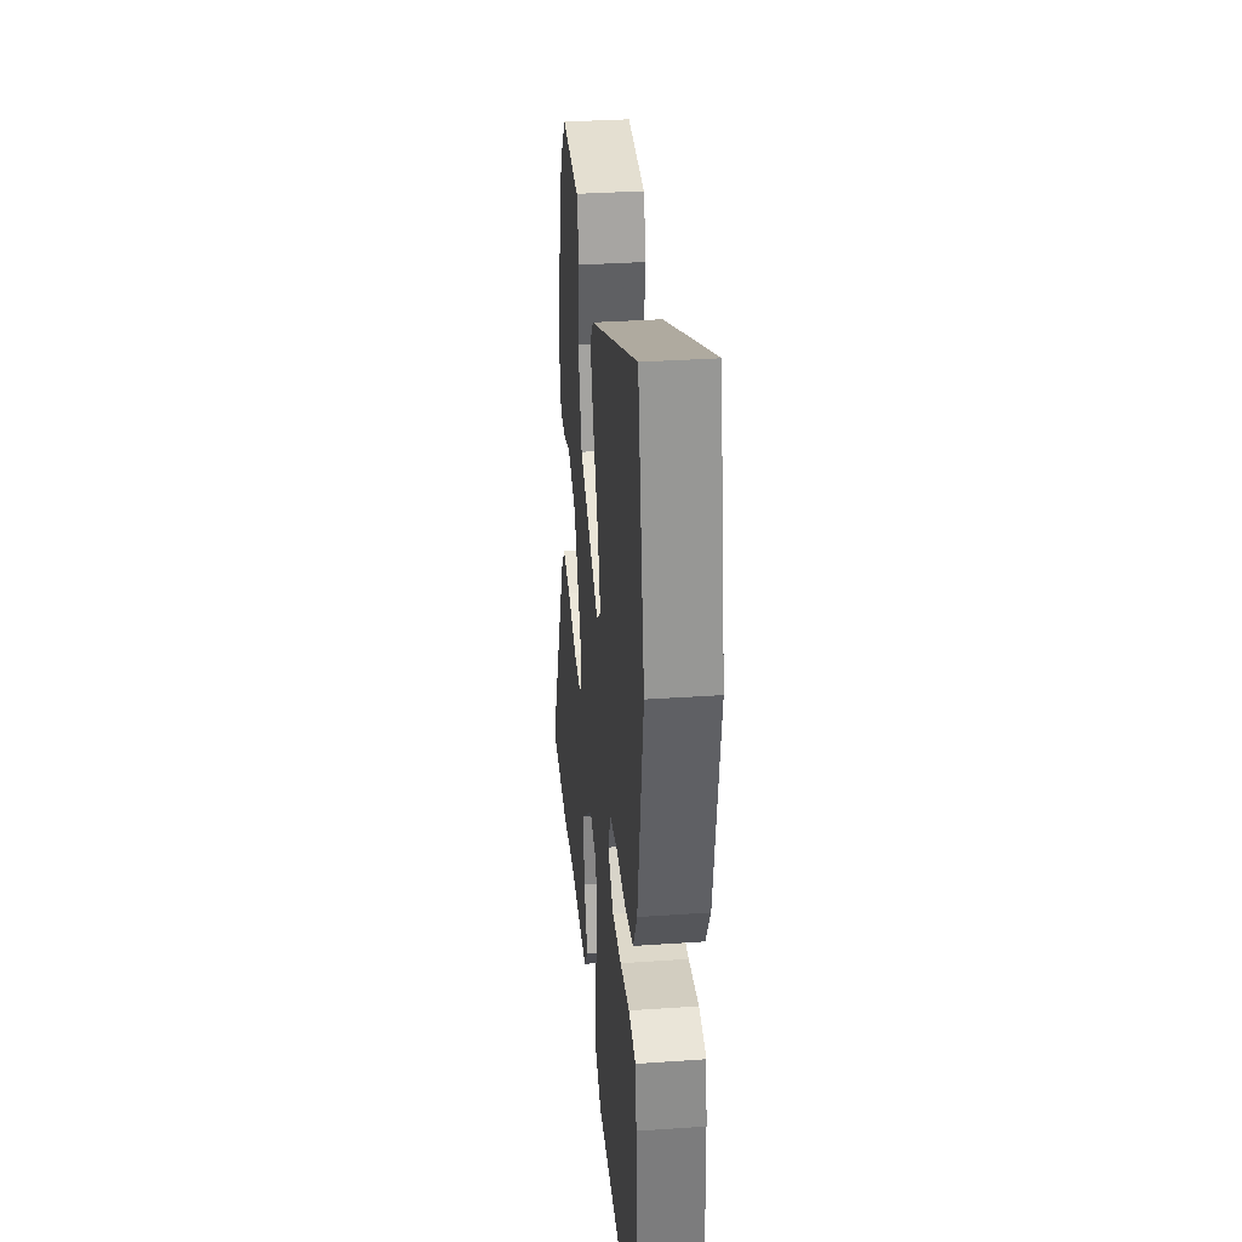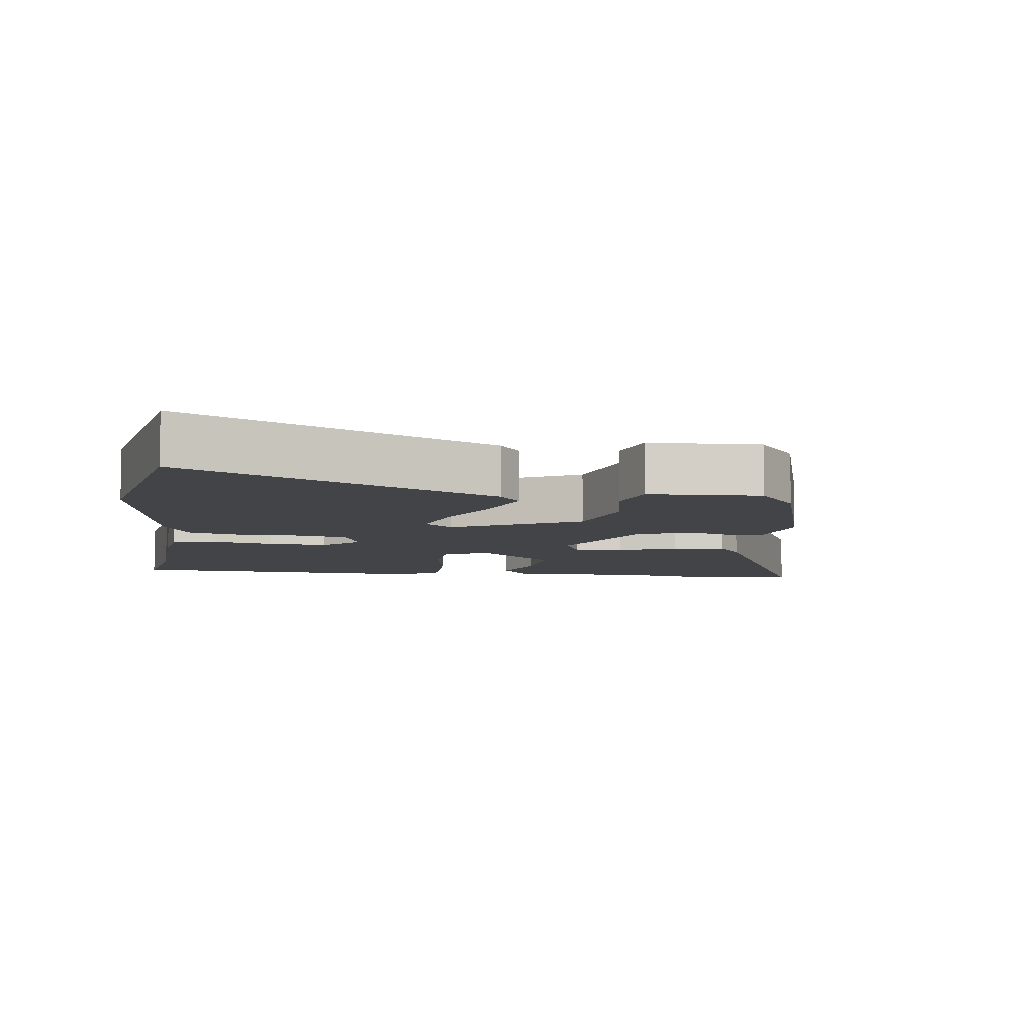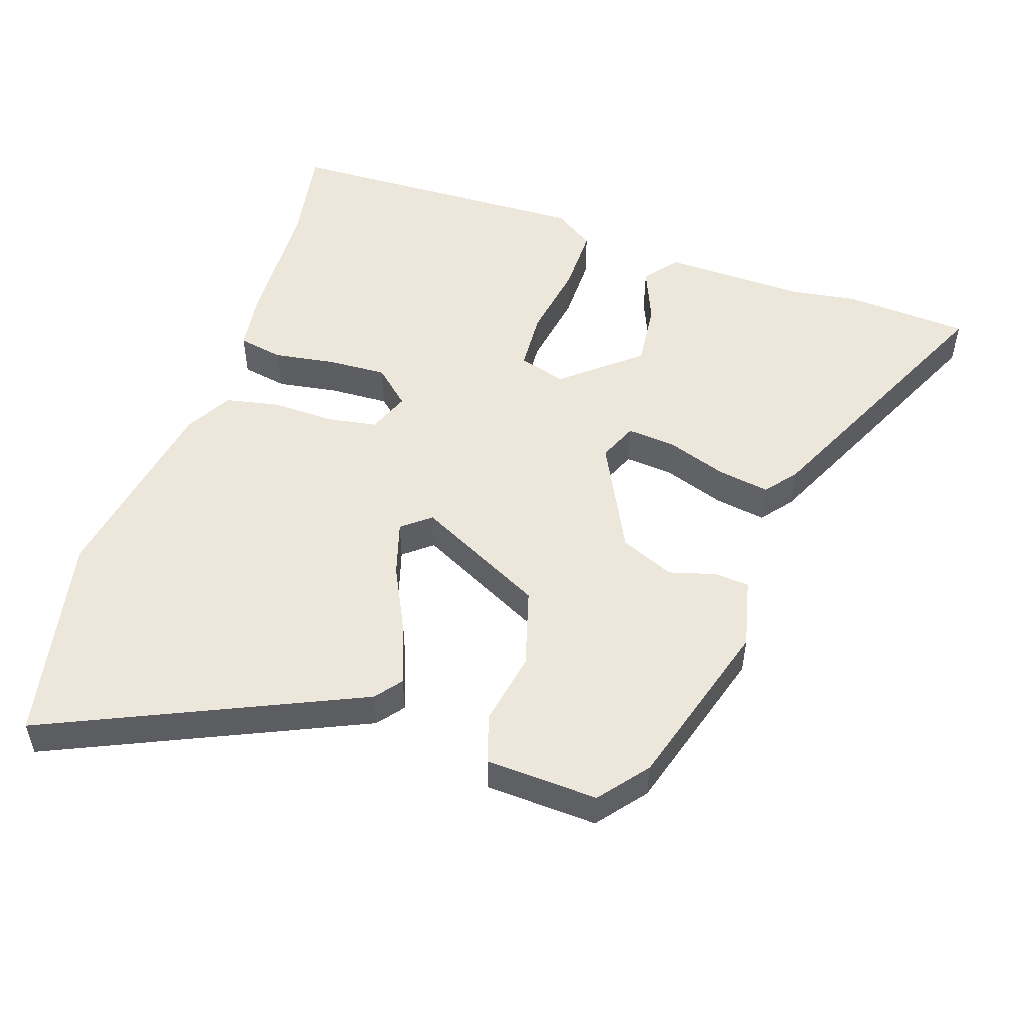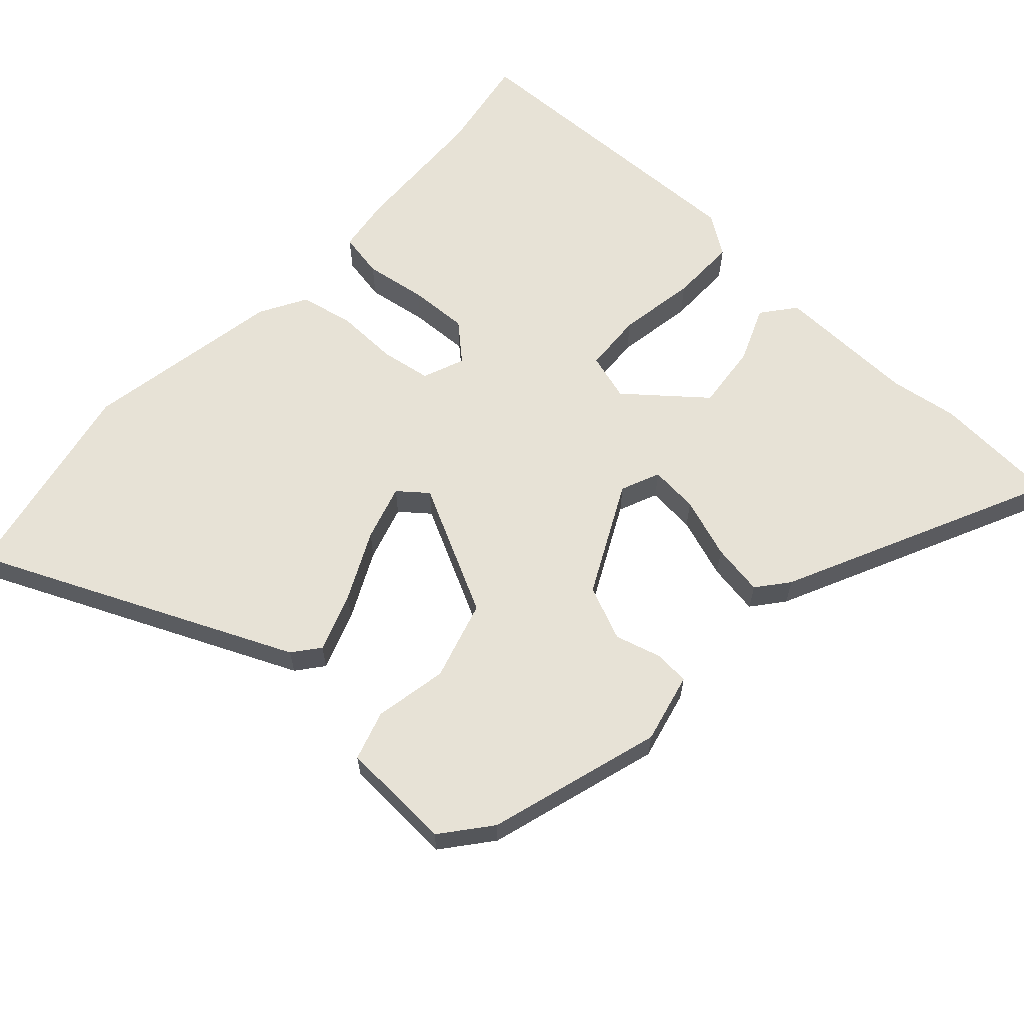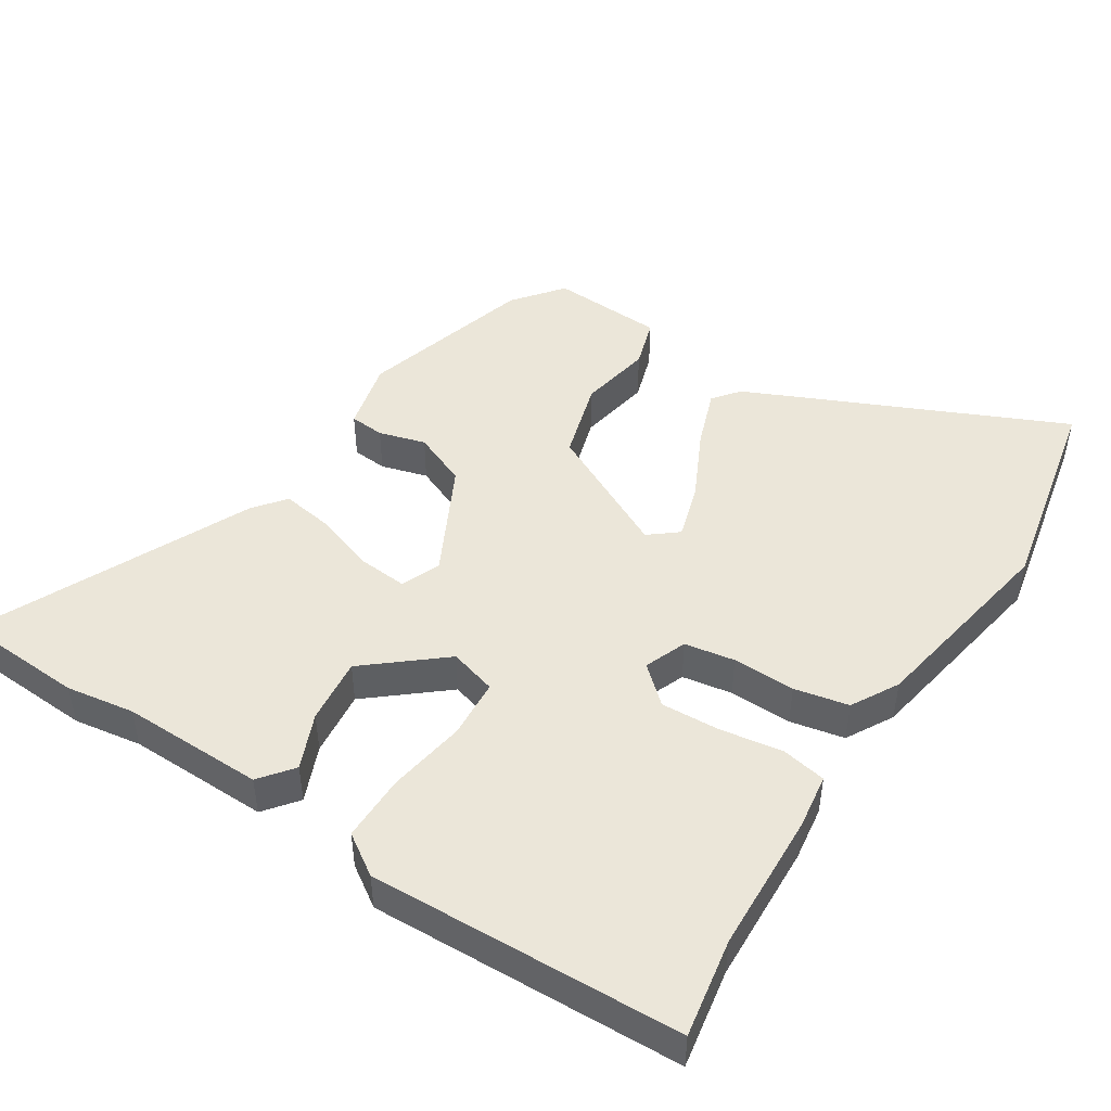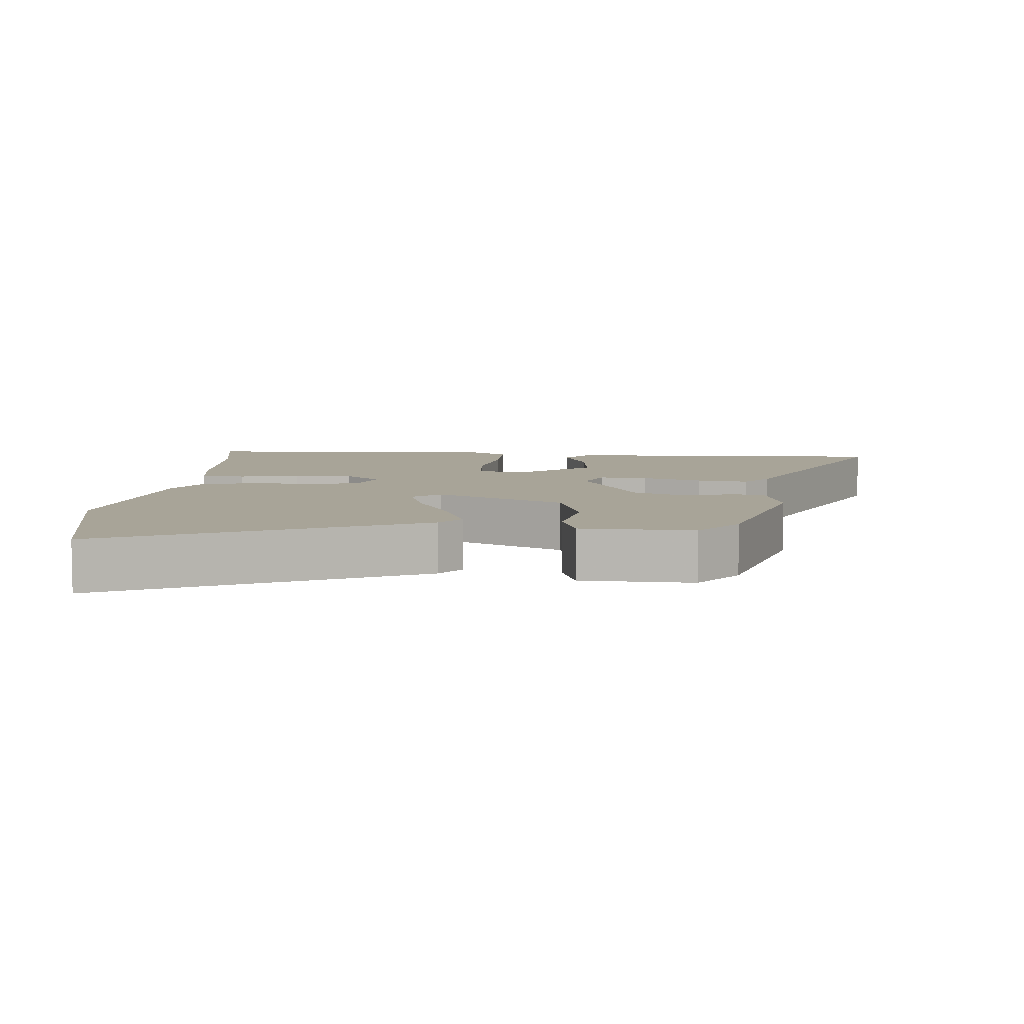
<metadata>
{"format":"obj","ext":"obj","renderer":"f3d","projection":"perspective","resolution":1024,"background":"white","views":[{"elev":33.8,"azim":-95.4,"up":"+Z"},{"elev":-7.7,"azim":-7.9,"up":"+Y"},{"elev":51.8,"azim":18.5,"up":"+Y"},{"elev":63.0,"azim":42.6,"up":"+Y"},{"elev":47.2,"azim":-147.5,"up":"+Y"},{"elev":7.0,"azim":4.0,"up":"+Y"}]}
</metadata>
<code>
v -0.503 0.07 -0.516
v -0.479 0.07 -0.375
v -0.471 0.07 -0.173
v -0.46 0.07 -0.094
v -0.395 0.07 -0.082
v -0.306 0.07 -0.096
v -0.221 0.07 -0.1
v -0.169 0.07 -0.053
v -0.193 0.07 0.007
v -0.265 0.07 0.019
v -0.355 0.07 0.017
v -0.433 0.07 0.033
v -0.471 0.07 0.1
v -0.523 0.07 0.387
v -0.462 0.07 0.688
v -0.012 0.07 0.486
v 0.018 0.07 0.448
v -0.012 0.07 0.364
v -0.06 0.07 0.266
v -0.084 0.07 0.186
v -0.043 0.07 0.153
v 0.142 0.07 0.246
v 0.175 0.07 0.36
v 0.155 0.07 0.465
v 0.177 0.07 0.536
v 0.339 0.07 0.544
v 0.395 0.07 0.474
v 0.469 0.07 0.225
v 0.445 0.07 0.124
v 0.395 0.07 0.12
v 0.328 0.07 0.139
v 0.25 0.07 0.106
v 0.17 0.07 -0.053
v 0.194 0.07 -0.109
v 0.264 0.07 -0.103
v 0.351 0.07 -0.073
v 0.426 0.07 -0.061
v 0.462 0.07 -0.106
v 0.643 0.07 -0.491
v 0.462 0.07 -0.502
v 0.364 0.07 -0.487
v 0.16 0.07 -0.491
v 0.122 0.07 -0.443
v 0.155 0.07 -0.363
v 0.165 0.07 -0.268
v 0.056 0.07 -0.178
v -0.012 0.07 -0.198
v -0.017 0.07 -0.284
v 0.002 0.07 -0.396
v 0.003 0.07 -0.492
v -0.055 0.07 -0.531
v -0.503 0 -0.516
v -0.479 0 -0.375
v -0.471 0 -0.173
v -0.46 0 -0.094
v -0.395 0 -0.082
v -0.306 0 -0.096
v -0.221 0 -0.1
v -0.169 0 -0.053
v -0.193 0 0.007
v -0.265 0 0.019
v -0.355 0 0.017
v -0.433 0 0.033
v -0.471 0 0.1
v -0.523 0 0.387
v -0.462 0 0.688
v -0.012 0 0.486
v 0.018 0 0.448
v -0.012 0 0.364
v -0.06 0 0.266
v -0.084 0 0.186
v -0.043 0 0.153
v 0.142 0 0.246
v 0.175 0 0.36
v 0.155 0 0.465
v 0.177 0 0.536
v 0.339 0 0.544
v 0.395 0 0.474
v 0.469 0 0.225
v 0.445 0 0.124
v 0.395 0 0.12
v 0.328 0 0.139
v 0.25 0 0.106
v 0.17 0 -0.053
v 0.194 0 -0.109
v 0.264 0 -0.103
v 0.351 0 -0.073
v 0.426 0 -0.061
v 0.462 0 -0.106
v 0.643 0 -0.491
v 0.462 0 -0.502
v 0.364 0 -0.487
v 0.16 0 -0.491
v 0.122 0 -0.443
v 0.155 0 -0.363
v 0.165 0 -0.268
v 0.056 0 -0.178
v -0.012 0 -0.198
v -0.017 0 -0.284
v 0.002 0 -0.396
v 0.003 0 -0.492
v -0.055 0 -0.531
f 51 1 2
f 50 51 2
f 49 50 2
f 48 49 2
f 4 5 6
f 3 4 6
f 2 3 6
f 48 2 6
f 47 48 6
f 46 47 6 7
f 41 42 43 44
f 41 44 45
f 40 41 45
f 39 40 45
f 38 39 45
f 37 38 45
f 36 37 45
f 35 36 45
f 34 35 45 46
f 29 30 31
f 28 29 31
f 27 28 31
f 26 27 31
f 25 26 31
f 24 25 31
f 23 24 31
f 22 23 31 32
f 21 22 32 33
f 17 18 19
f 16 17 19
f 15 16 19
f 14 15 19
f 13 14 19
f 12 13 19
f 11 12 19
f 10 11 19
f 9 10 19 20
f 33 34 46
f 21 33 46
f 20 21 46
f 9 20 46
f 8 9 46
f 7 8 46
f 53 52 102
f 53 102 101
f 53 101 100
f 53 100 99
f 57 56 55
f 57 55 54
f 57 54 53
f 57 53 99
f 57 99 98
f 58 57 98 97
f 95 94 93 92
f 96 95 92
f 96 92 91
f 96 91 90
f 96 90 89
f 96 89 88
f 96 88 87
f 96 87 86
f 97 96 86 85
f 82 81 80
f 82 80 79
f 82 79 78
f 82 78 77
f 82 77 76
f 82 76 75
f 82 75 74
f 83 82 74 73
f 84 83 73 72
f 70 69 68
f 70 68 67
f 70 67 66
f 70 66 65
f 70 65 64
f 70 64 63
f 70 63 62
f 70 62 61
f 71 70 61 60
f 97 85 84
f 97 84 72
f 97 72 71
f 97 71 60
f 97 60 59
f 97 59 58
f 1 52 53 2
f 2 53 54 3
f 3 54 55 4
f 4 55 56 5
f 5 56 57 6
f 6 57 58 7
f 7 58 59 8
f 8 59 60 9
f 9 60 61 10
f 10 61 62 11
f 11 62 63 12
f 12 63 64 13
f 13 64 65 14
f 14 65 66 15
f 15 66 67 16
f 16 67 68 17
f 17 68 69 18
f 18 69 70 19
f 19 70 71 20
f 20 71 72 21
f 21 72 73 22
f 22 73 74 23
f 23 74 75 24
f 24 75 76 25
f 25 76 77 26
f 26 77 78 27
f 27 78 79 28
f 28 79 80 29
f 29 80 81 30
f 30 81 82 31
f 31 82 83 32
f 32 83 84 33
f 33 84 85 34
f 34 85 86 35
f 35 86 87 36
f 36 87 88 37
f 37 88 89 38
f 38 89 90 39
f 39 90 91 40
f 40 91 92 41
f 41 92 93 42
f 42 93 94 43
f 43 94 95 44
f 44 95 96 45
f 45 96 97 46
f 46 97 98 47
f 47 98 99 48
f 48 99 100 49
f 49 100 101 50
f 50 101 102 51
f 51 102 52 1

</code>
